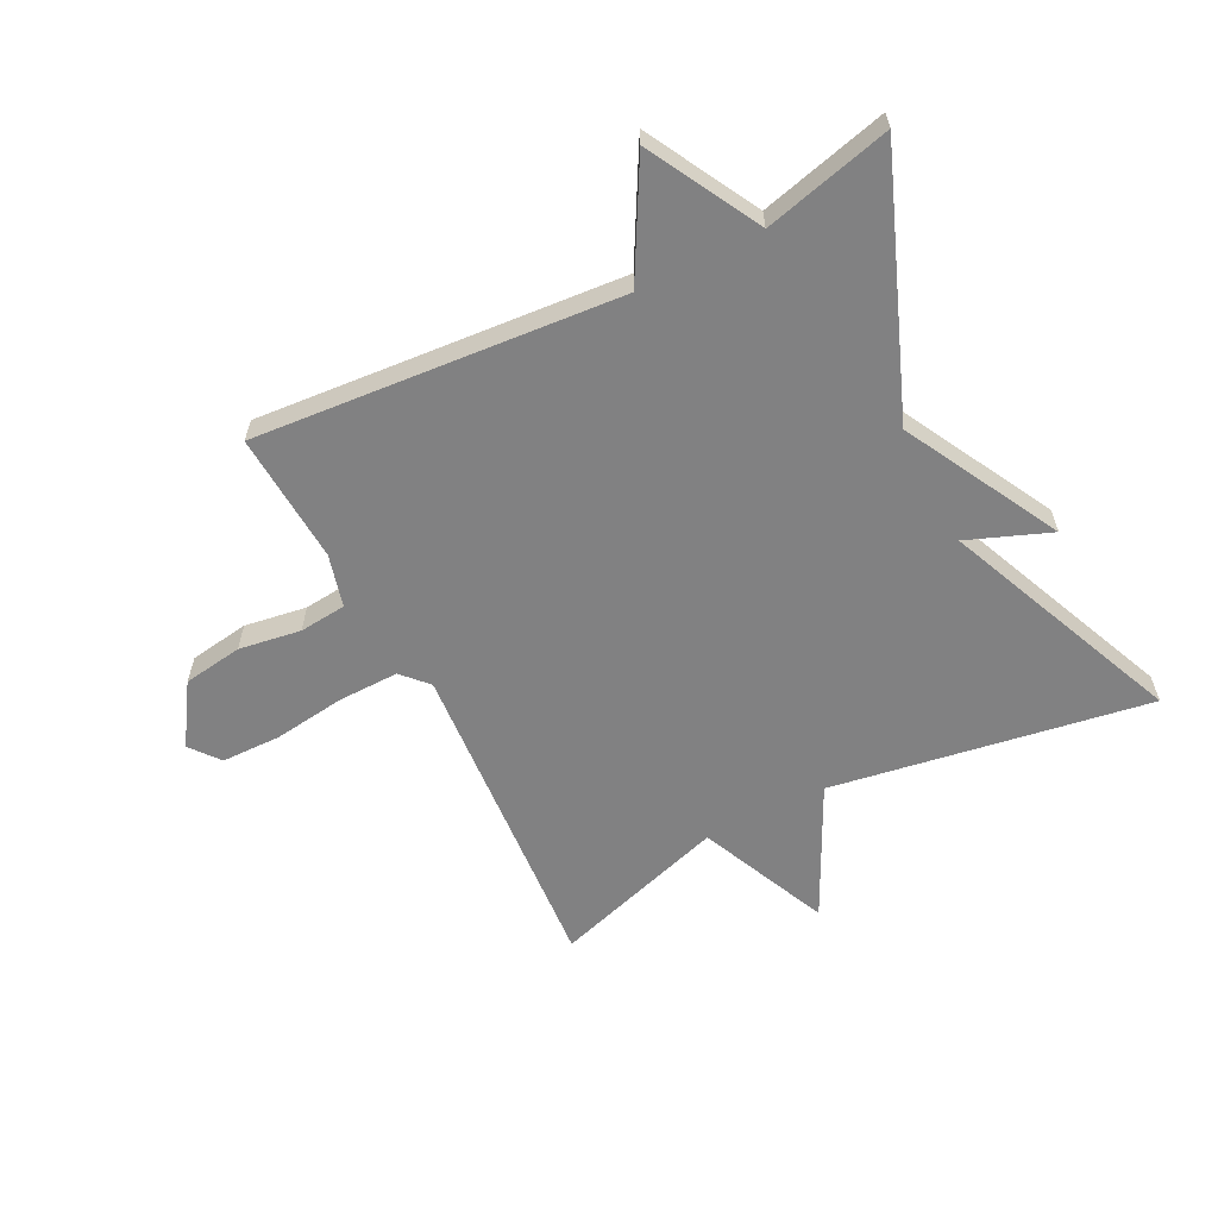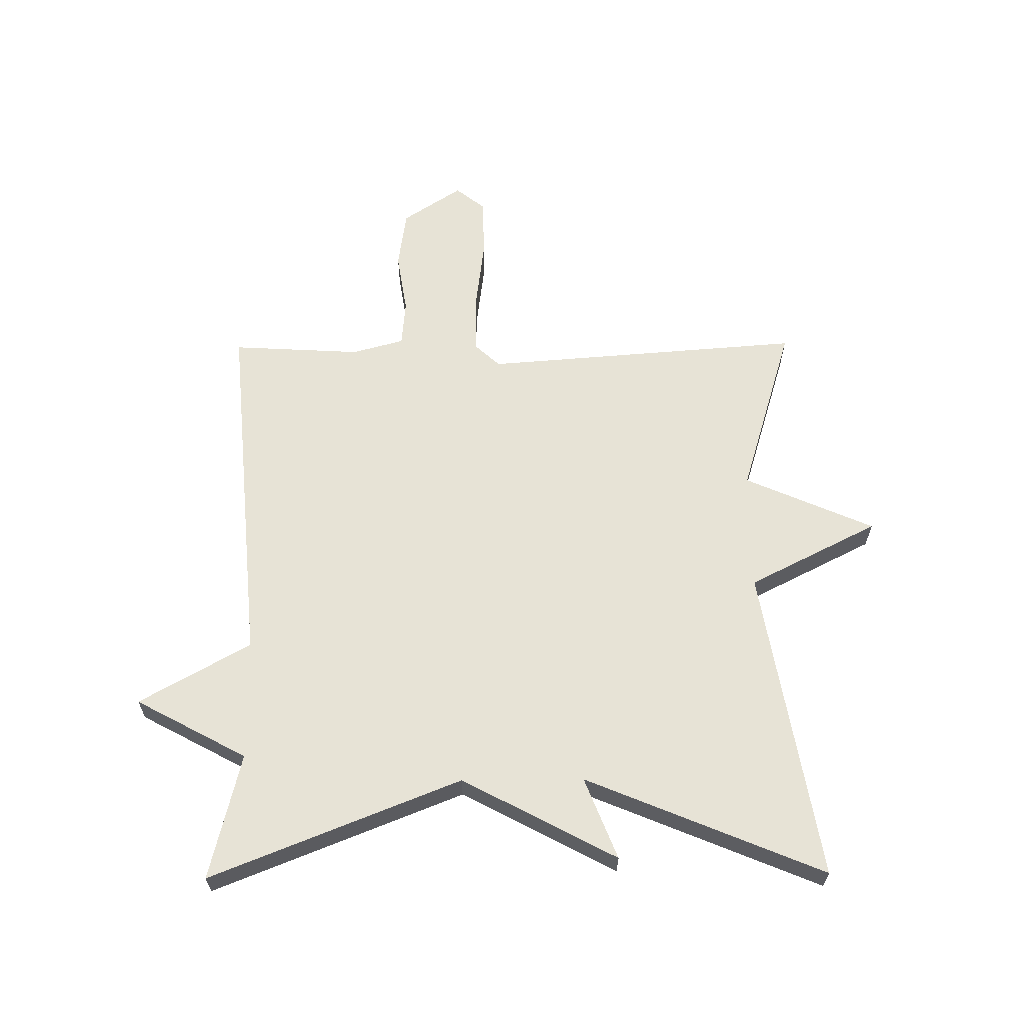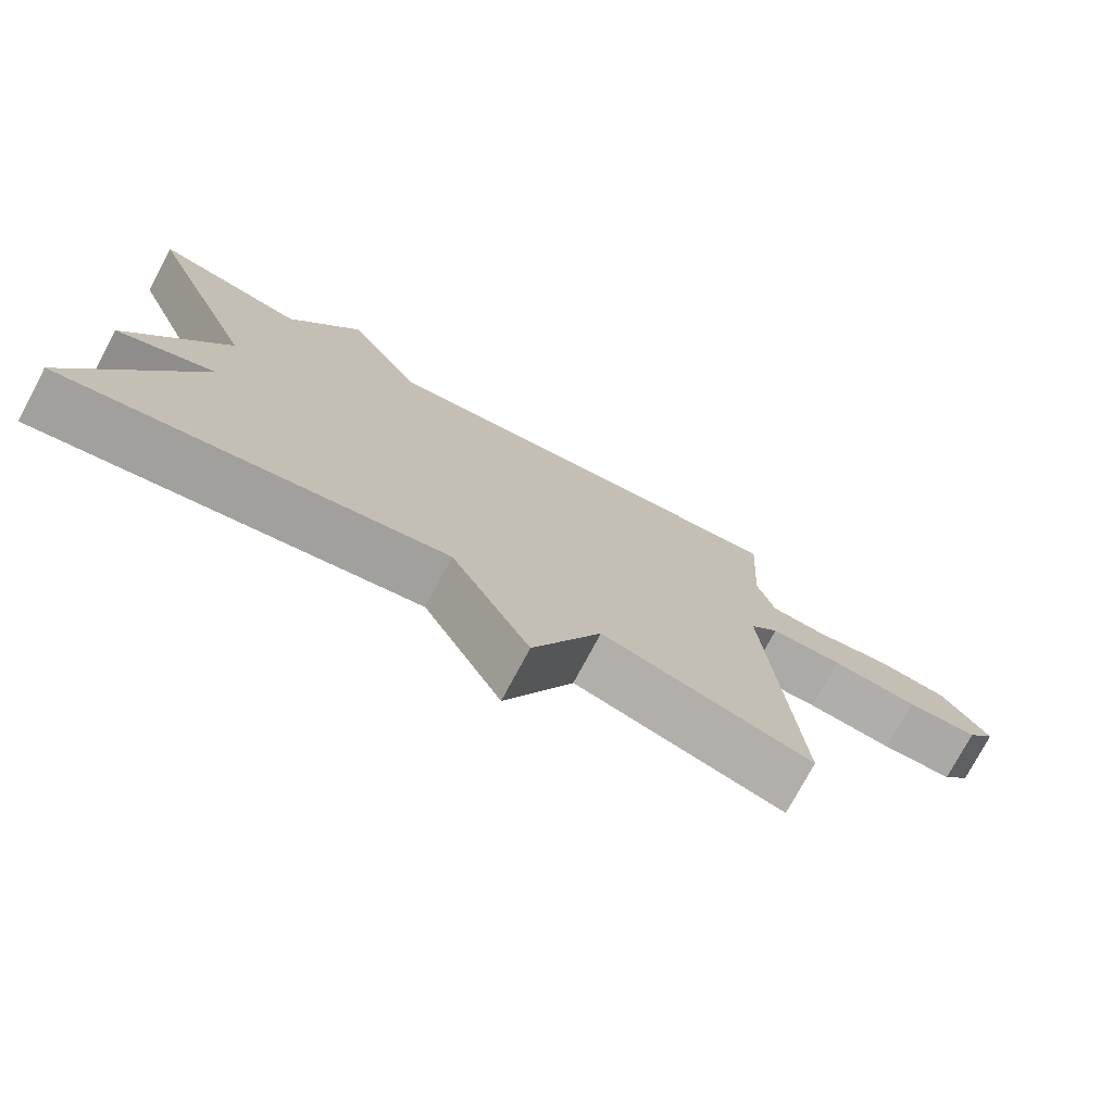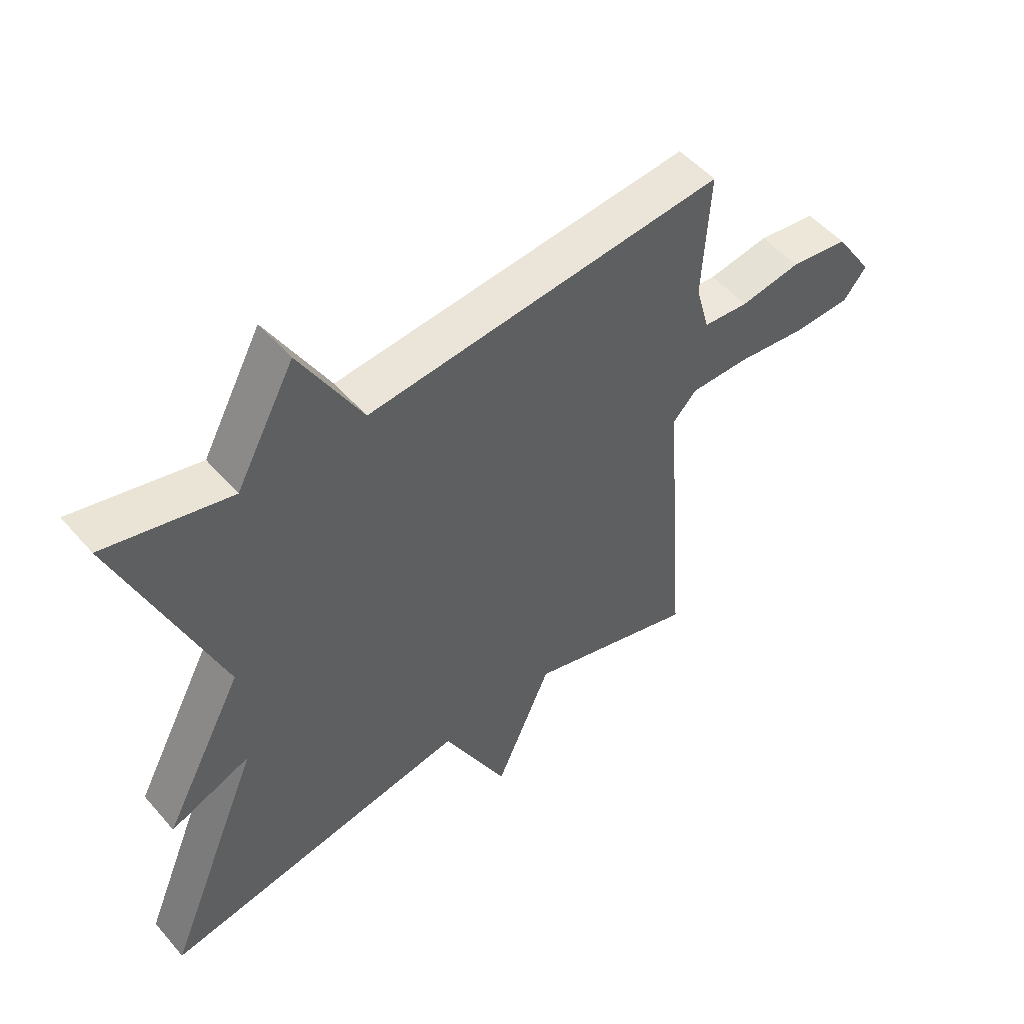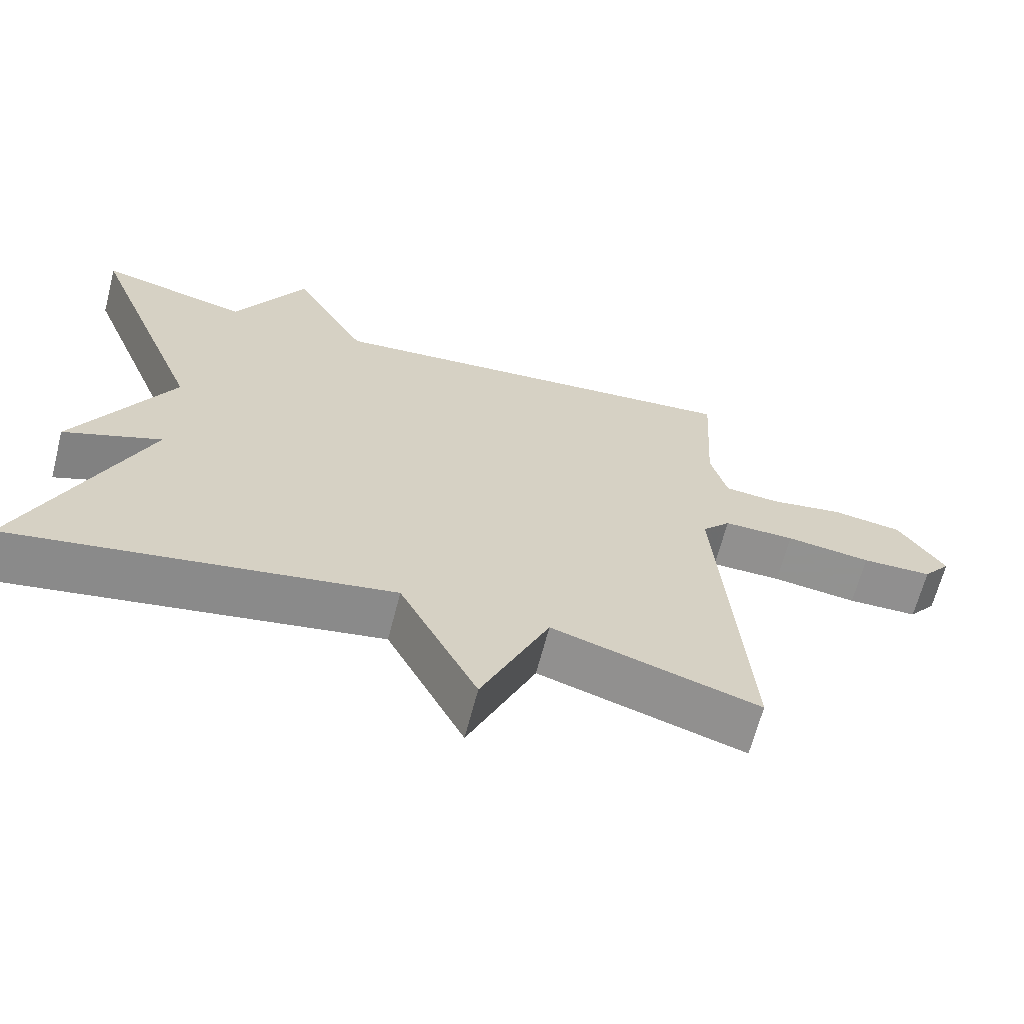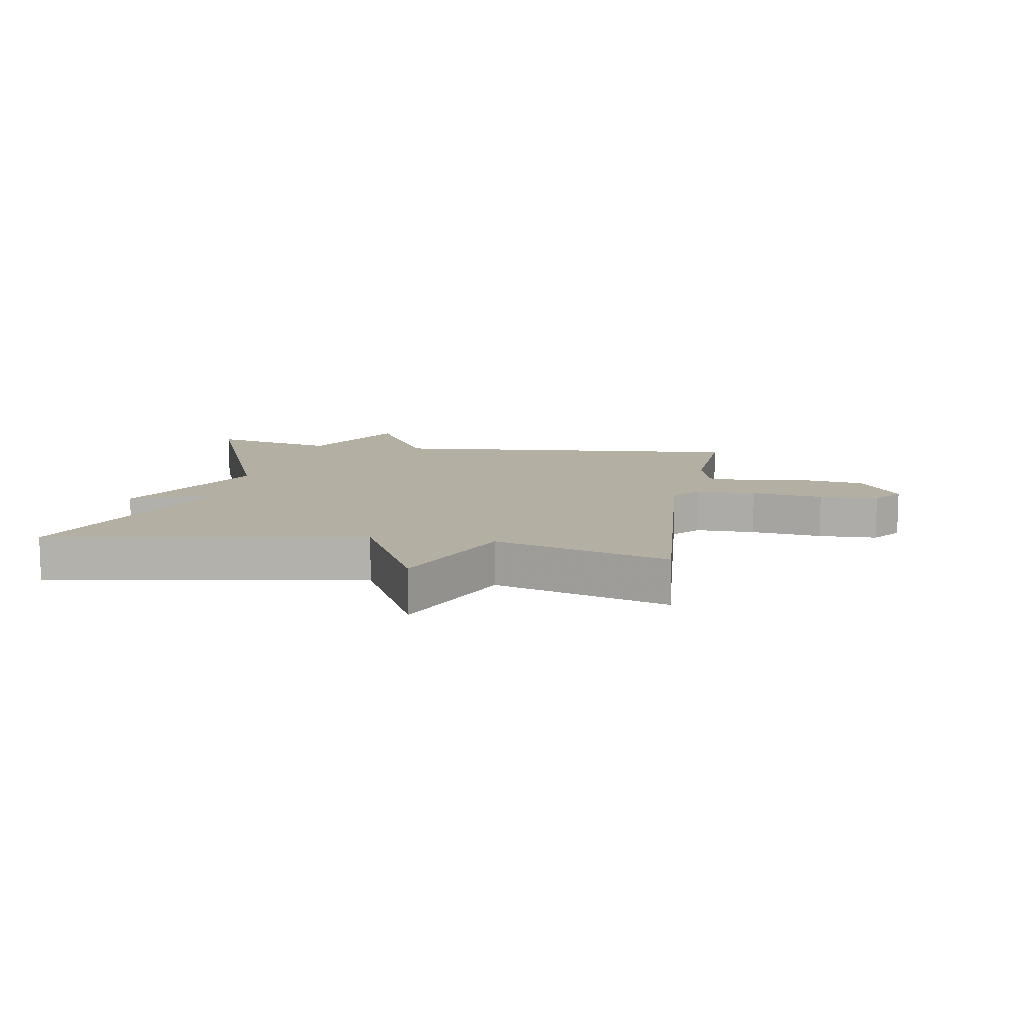
<metadata>
{"format":"obj","ext":"obj","renderer":"f3d","projection":"perspective","resolution":1024,"background":"white","views":[{"elev":-60.5,"azim":27.2,"up":"+Y"},{"elev":62.7,"azim":89.5,"up":"+Y"},{"elev":-75.7,"azim":151.9,"up":"+Z"},{"elev":51.6,"azim":140.5,"up":"+Z"},{"elev":-65.6,"azim":165.5,"up":"+Z"},{"elev":11.1,"azim":-170.6,"up":"+Y"}]}
</metadata>
<code>
v 0.5 0.07 0.5
v 0.338 0.07 0.09
v 0.472 0.07 -0.163
v 0.338 0.07 -0.11
v 0.5 0.07 -0.5
v -0.016 0.07 -0.413
v -0.123 0.07 -0.625
v -0.216 0.07 -0.413
v -0.5 0.07 -0.5
v -0.46 0.07 0.025
v -0.499 0.07 0.067
v -0.597 0.07 0.066
v -0.714 0.07 0.051
v -0.811 0.07 0.053
v -0.849 0.07 0.101
v -0.785 0.07 0.198
v -0.688 0.07 0.212
v -0.587 0.07 0.196
v -0.511 0.07 0.203
v -0.488 0.07 0.288
v -0.5 0.07 0.5
v 0.093 0.07 0.449
v 0.195 0.07 0.631
v 0.293 0.07 0.449
v 0.5 0 0.5
v 0.338 0 0.09
v 0.472 0 -0.163
v 0.338 0 -0.11
v 0.5 0 -0.5
v -0.016 0 -0.413
v -0.123 0 -0.625
v -0.216 0 -0.413
v -0.5 0 -0.5
v -0.46 0 0.025
v -0.499 0 0.067
v -0.597 0 0.066
v -0.714 0 0.051
v -0.811 0 0.053
v -0.849 0 0.101
v -0.785 0 0.198
v -0.688 0 0.212
v -0.587 0 0.196
v -0.511 0 0.203
v -0.488 0 0.288
v -0.5 0 0.5
v 0.093 0 0.449
v 0.195 0 0.631
v 0.293 0 0.449
f 22 23 24
f 20 21 22
f 19 20 22 24
f 16 17 18
f 15 16 18
f 14 15 18
f 13 14 18
f 12 13 18
f 11 12 18 19
f 24 1 2
f 19 24 2
f 11 19 2
f 10 11 2
f 6 7 8
f 4 5 6
f 4 6 8
f 2 3 4
f 8 9 10
f 4 8 10
f 2 4 10
f 48 47 46
f 46 45 44
f 48 46 44 43
f 42 41 40
f 42 40 39
f 42 39 38
f 42 38 37
f 42 37 36
f 43 42 36 35
f 26 25 48
f 26 48 43
f 26 43 35
f 26 35 34
f 32 31 30
f 30 29 28
f 32 30 28
f 28 27 26
f 34 33 32
f 34 32 28
f 34 28 26
f 1 25 26 2
f 2 26 27 3
f 3 27 28 4
f 4 28 29 5
f 5 29 30 6
f 6 30 31 7
f 7 31 32 8
f 8 32 33 9
f 9 33 34 10
f 10 34 35 11
f 11 35 36 12
f 12 36 37 13
f 13 37 38 14
f 14 38 39 15
f 15 39 40 16
f 16 40 41 17
f 17 41 42 18
f 18 42 43 19
f 19 43 44 20
f 20 44 45 21
f 21 45 46 22
f 22 46 47 23
f 23 47 48 24
f 24 48 25 1

</code>
